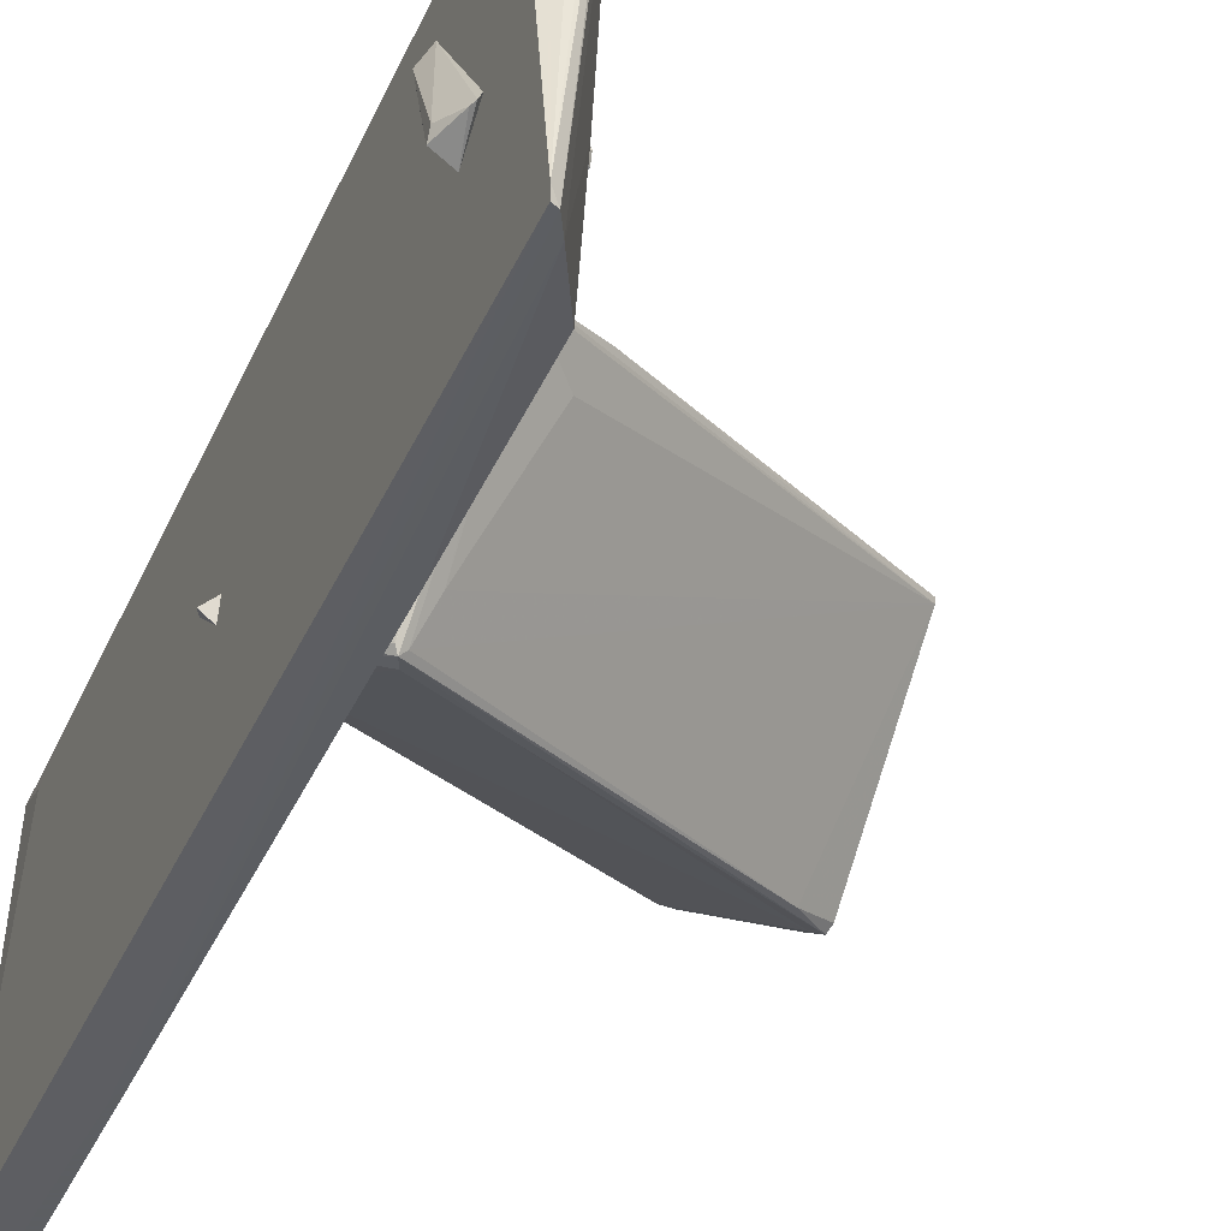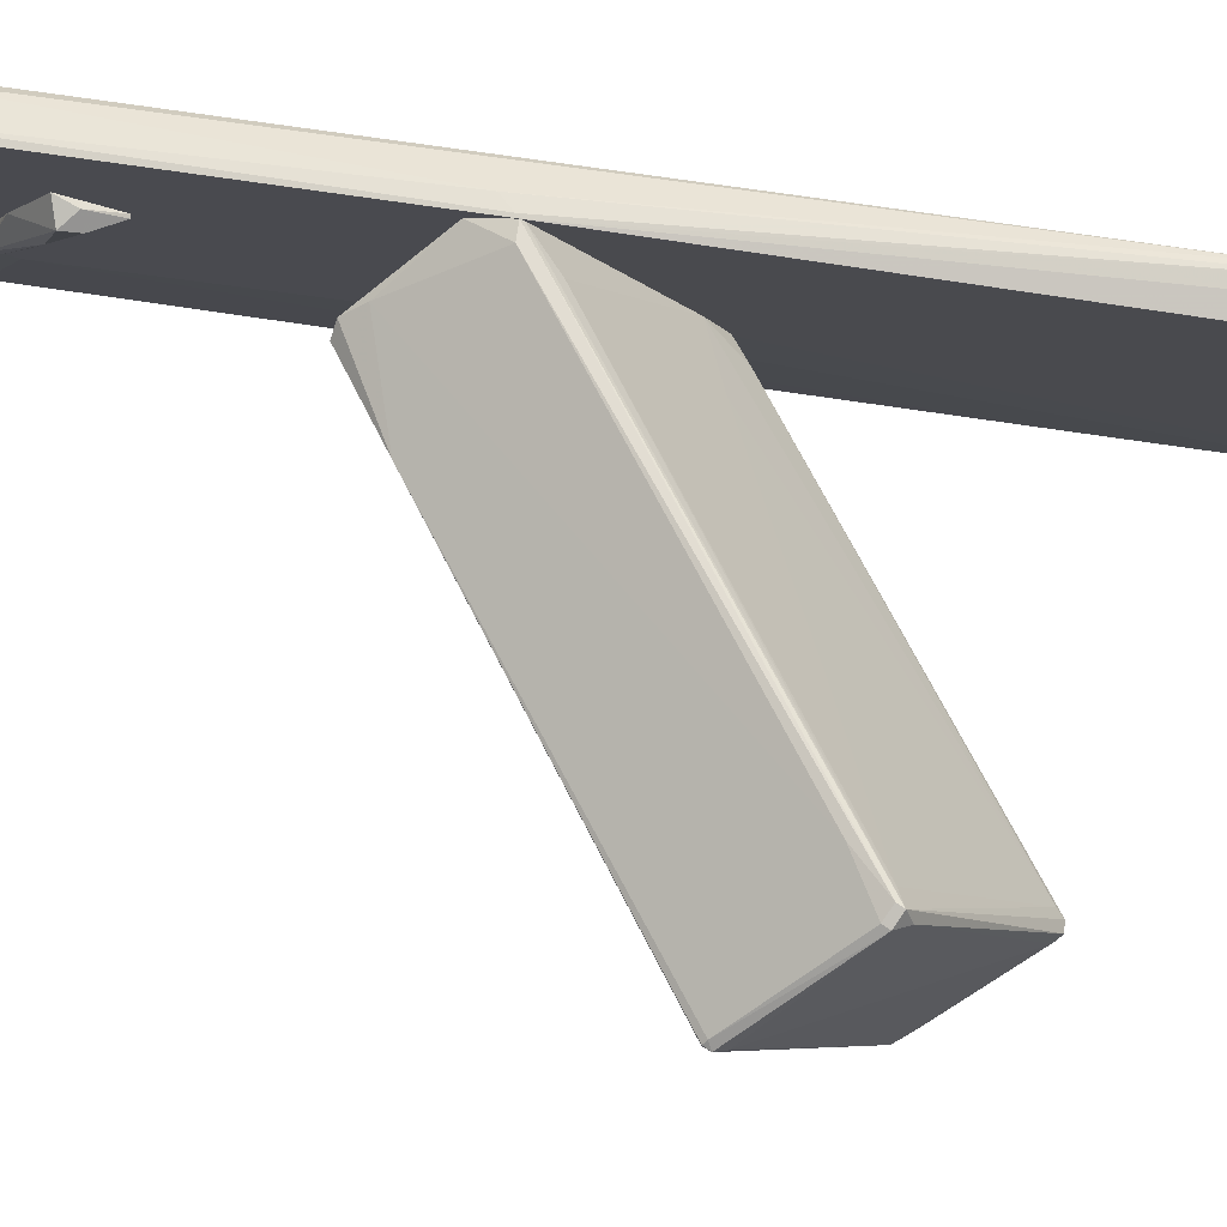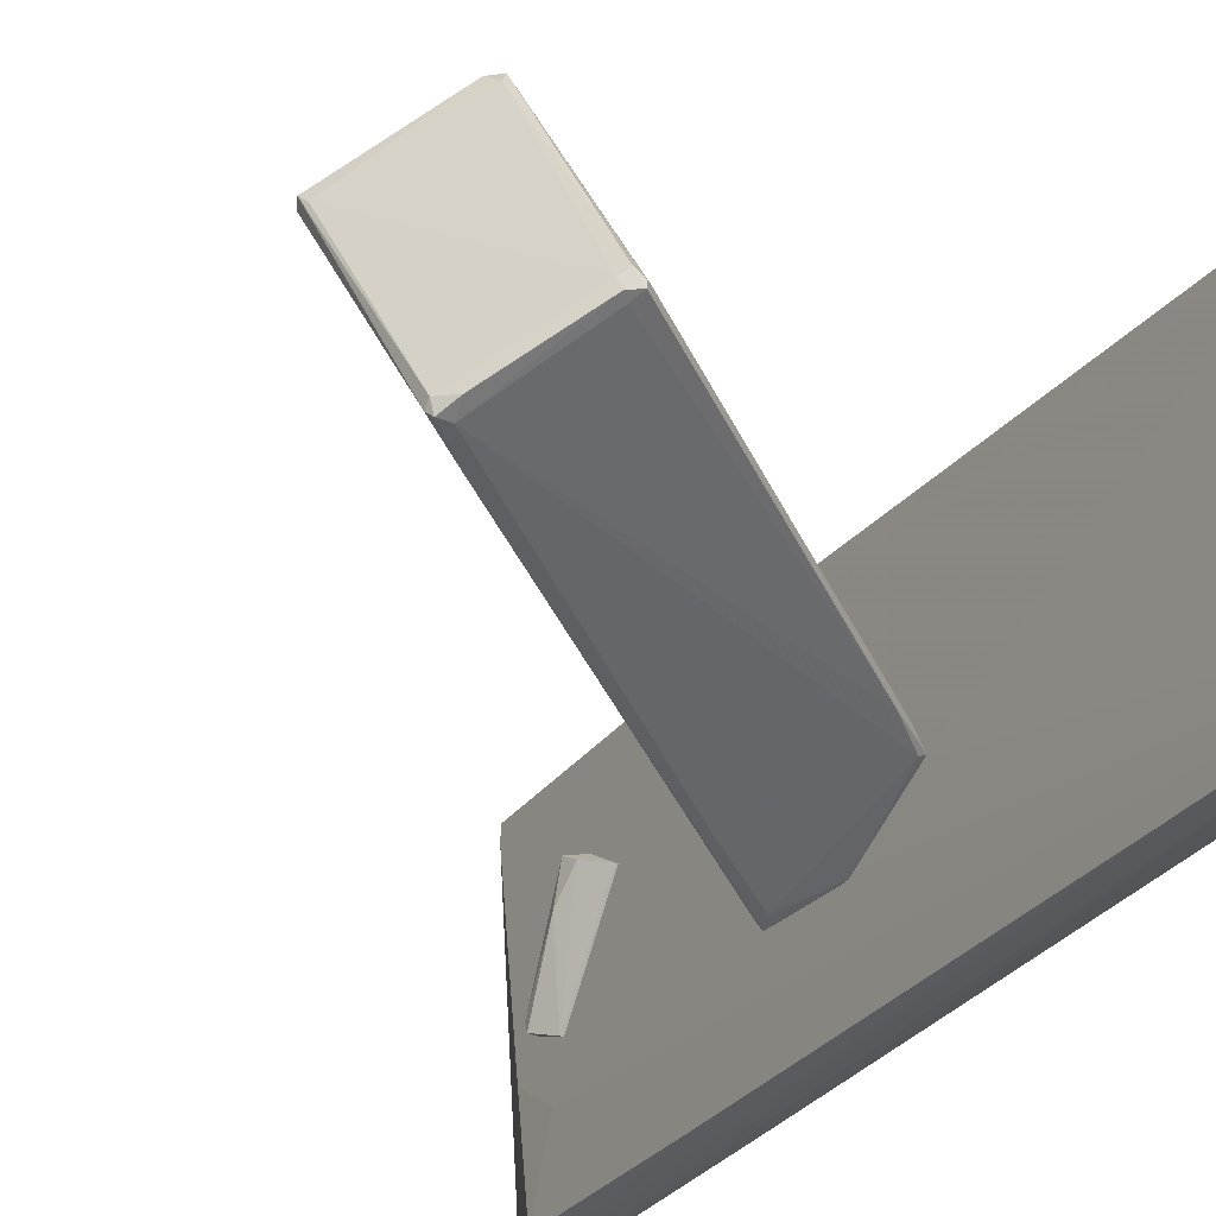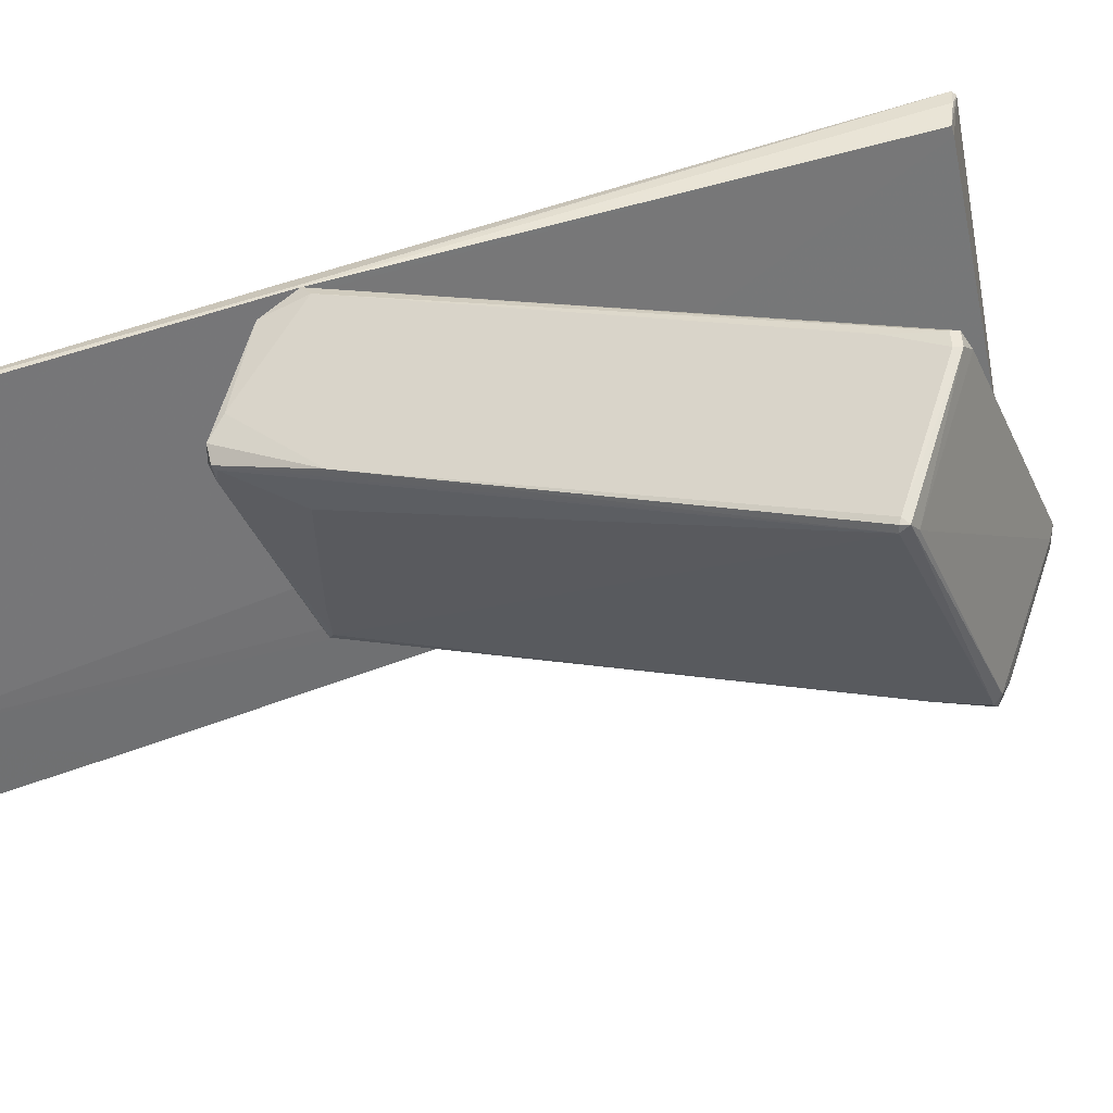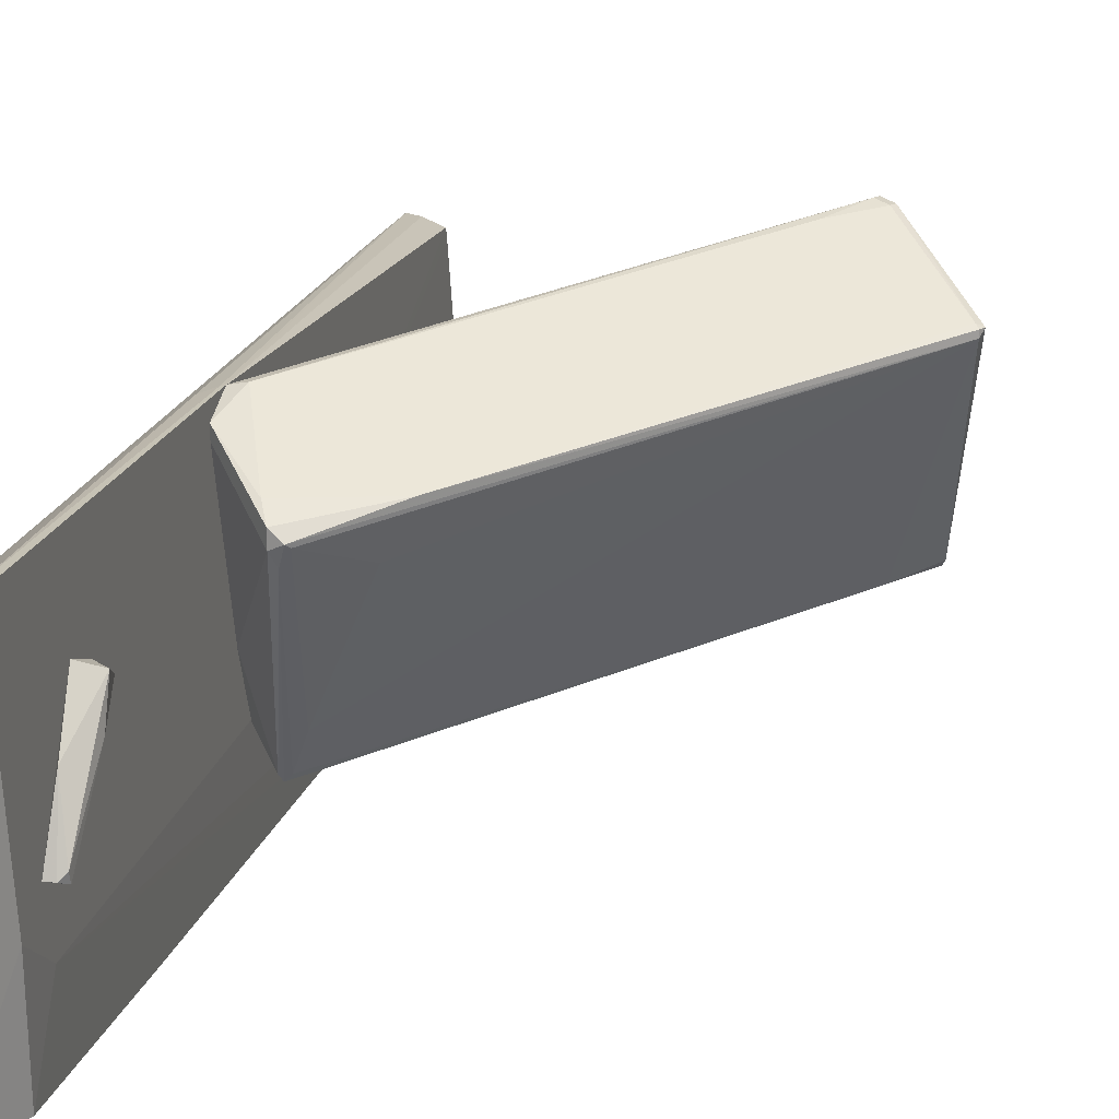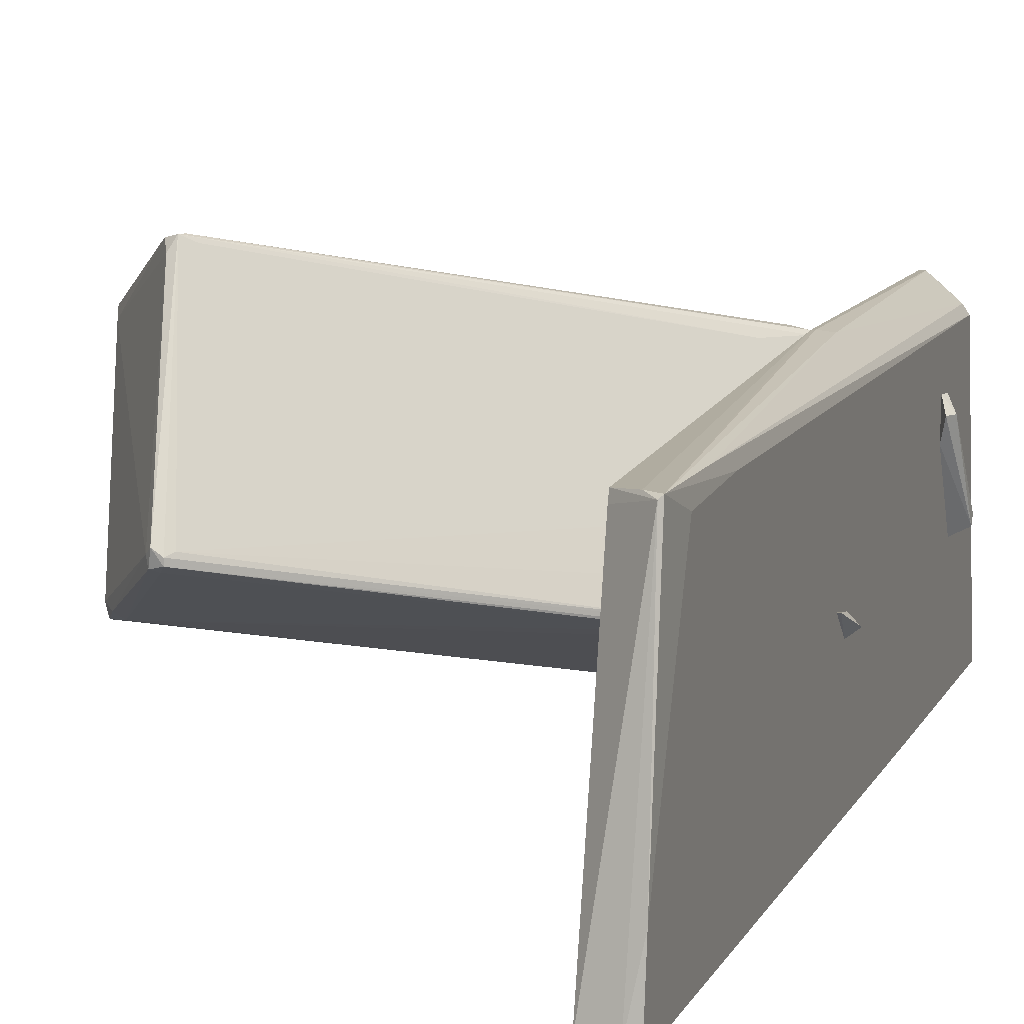
<metadata>
{"format":"obj","ext":"obj","renderer":"f3d","projection":"perspective","resolution":1024,"background":"white","views":[{"elev":-37.4,"azim":-21.9,"up":"+Z"},{"elev":79.6,"azim":98.1,"up":"+Z"},{"elev":-30.9,"azim":149.5,"up":"+Z"},{"elev":35.1,"azim":59.9,"up":"+Z"},{"elev":18.9,"azim":13.8,"up":"+Z"},{"elev":10.4,"azim":-162.4,"up":"+Z"}]}
</metadata>
<code>
o convex_0
v 5.371 2.594 0.1226
v 0.2918 -1.469 1.891
v 0.2918 -1.469 2.04
v 5.898 1.013 2.493
v 4.882 2.217 3.245
v 0.2918 0.5248 -0.1784
v 0.7061 -1.131 -1.044
v 1.158 -2.334 1.401
v 4.505 3.497 0.7998
v 0.2918 -1.018 2.192
v 5.521 2.33 0.08484
v 0.2918 -0.5661 -0.7426
v 1.722 -1.732 1.101
v 0.2918 0.2993 0.2356
v 5.032 2.142 3.208
v 1.007 -2.297 1.514
v 0.4802 -1.055 2.267
v 5.898 1.013 2.417
v 4.656 3.458 0.6873
v 5.898 1.201 2.379
v 5.333 2.406 0.01011
v 0.2918 -0.9799 0.009694
v 0.7813 0.8622 -0.1028
v 4.995 2.067 3.208
v 4.618 3.497 0.8754
v 0.7813 -1.131 -0.9685
v 2.023 -1.732 1.665
v 0.7813 -0.9422 -1.006
v 1.007 -2.297 1.325
v 0.6686 -0.6785 2.192
v 4.43 3.421 0.8376
v 5.521 2.406 0.1604
v 5.07 2.029 -0.06546
v 0.6686 -1.168 -0.9685
v 4.505 3.497 0.7255
v 5.86 1.051 2.53
v 3.263 1.54 2.192
v 0.5553 0.712 -0.06546
v 0.3675 0.5248 -0.2158
v 1.196 -2.297 1.364
v 4.694 3.421 0.7998
v 5.484 2.406 0.01011
v 0.9697 -1.281 -0.5168
v 4.957 2.292 3.094
v 0.2918 -0.6791 -0.7426
v 0.894 -2.071 1.665
v 4.468 1.765 3.132
v 5.936 1.088 2.493
v 0.2918 -1.055 2.229
v 4.581 3.384 0.6495
v 1.685 -0.3023 -0.8182
v 4.731 2.142 3.17
v 1.007 0.5625 0.7629
v 1.083 -2.259 1.176
v 4.844 2.142 3.245
f 49 17 55
f 2 3 6
f 6 3 10
f 2 6 12
f 6 10 14
f 3 2 16
f 19 1 21
f 2 12 22
f 9 5 25
f 16 8 27
f 18 4 27
f 8 18 27
f 7 12 28
f 16 2 29
f 8 16 29
f 2 22 29
f 10 5 30
f 14 10 30
f 5 9 31
f 11 18 33
f 26 7 33
f 18 26 33
f 29 22 34
f 23 6 35
f 9 25 35
f 25 19 35
f 15 24 36
f 27 4 36
f 6 14 38
f 31 9 38
f 14 31 38
f 35 6 38
f 9 35 38
f 12 6 39
f 6 23 39
f 23 21 39
f 28 12 39
f 18 8 40
f 13 18 40
f 1 19 41
f 19 25 41
f 32 1 41
f 20 32 41
f 21 1 42
f 1 32 42
f 32 11 42
f 11 33 42
f 33 7 42
f 18 13 43
f 26 18 43
f 13 40 43
f 5 15 44
f 15 20 44
f 25 5 44
f 20 41 44
f 41 25 44
f 12 7 45
f 22 12 45
f 7 34 45
f 34 22 45
f 3 16 46
f 17 3 46
f 16 27 46
f 36 24 47
f 27 36 47
f 17 46 47
f 46 27 47
f 4 18 48
f 18 11 48
f 20 15 48
f 11 32 48
f 32 20 48
f 36 4 48
f 15 36 48
f 10 3 49
f 5 10 49
f 3 17 49
f 19 21 50
f 21 23 50
f 35 19 50
f 23 35 50
f 7 28 51
f 39 21 51
f 28 39 51
f 21 42 51
f 42 7 51
f 30 5 52
f 5 31 52
f 37 30 52
f 31 37 52
f 14 30 53
f 31 14 53
f 30 37 53
f 37 31 53
f 7 26 54
f 8 29 54
f 34 7 54
f 29 34 54
f 40 8 54
f 26 43 54
f 43 40 54
f 15 5 55
f 24 15 55
f 17 47 55
f 47 24 55
f 5 49 55
o convex_1
v 0.1789 3.797 -1.947
v 0.2918 -1.093 2.229
v 0.2918 -1.018 2.154
v -0.2725 -6.51 -1.909
v -0.2349 5.829 1.966
v -0.2725 -5.872 1.815
v 0.2541 -5.531 -1.871
v -0.2726 6.431 -1.871
v 0.2541 5.527 1.815
v 0.2917 -6.058 2.229
v 0.2541 6.355 -1.947
v 0.2918 -5.081 -0.8931
v -0.2726 5.226 1.74
v 0.2918 0.4861 -0.2157
v 0.2165 -6.059 2.229
v 0.2541 5.489 1.928
v -0.1973 -5.87 1.928
v -0.08442 -6.247 -1.909
v 0.1037 -1.242 2.191
v -0.1973 5.866 1.928
v 0.1037 6.356 -1.947
v 0.2917 -5.683 -0.479
v 0.2541 -2.974 -1.909
v 0.2541 6.355 -1.834
v 0.2918 -0.5287 -0.705
v -0.2726 6.318 -0.9683
v -0.2725 -2.636 -1.909
v -0.1973 -6.473 -1.909
v -0.2725 -6.51 -1.759
v -0.0468 5.715 1.966
v 0.2917 -6.058 2.003
v 0.06601 -6.021 2.116
v -0.122 6.431 -1.796
v -0.2349 4.551 1.966
v 0.2541 3.233 -1.947
v -0.2726 3.909 1.815
v 0.2541 -1.093 2.229
v -0.2725 -5.946 1.477
f 91 84 93
f 58 57 67
f 57 65 67
f 58 67 69
f 65 57 70
f 57 58 71
f 58 69 71
f 69 64 71
f 72 70 74
f 71 64 75
f 56 59 76
f 66 56 76
f 63 66 76
f 62 67 77
f 73 62 77
f 67 62 78
f 62 73 78
f 64 69 79
f 69 66 79
f 75 64 79
f 67 66 80
f 66 69 80
f 69 67 80
f 68 60 81
f 63 68 81
f 60 75 81
f 59 63 82
f 76 59 82
f 63 76 82
f 65 70 84
f 59 83 84
f 83 65 84
f 60 57 85
f 57 71 85
f 75 60 85
f 71 75 85
f 67 65 86
f 77 67 86
f 73 77 86
f 65 83 86
f 83 73 86
f 72 61 87
f 70 72 87
f 84 70 87
f 66 63 88
f 79 66 88
f 75 79 88
f 63 81 88
f 81 75 88
f 61 72 89
f 74 60 89
f 72 74 89
f 59 56 90
f 56 66 90
f 66 67 90
f 67 78 90
f 78 73 90
f 83 59 90
f 73 83 90
f 63 59 91
f 60 68 91
f 68 63 91
f 59 84 91
f 89 60 91
f 61 89 91
f 57 60 92
f 70 57 92
f 60 74 92
f 74 70 92
f 87 61 93
f 84 87 93
f 61 91 93
o convex_2
v 0.3671 -4.329 1.138
v 0.2918 -5.27 -0.1784
v 0.4047 -5.27 -0.1784
v 0.2918 -3.991 0.9124
v 0.5552 -4.48 1.138
v 0.2918 -4.555 1.213
v 0.3295 -4.893 -0.329
v 0.5552 -4.63 0.6866
v 0.4799 -5.232 -0.1031
v 0.3295 -4.969 0.5739
v 0.3295 -3.991 0.9124
v 0.2918 -4.893 -0.329
v 0.4799 -5.194 -0.216
v 0.5175 -4.292 1.025
f 100 104 107
f 97 95 99
f 94 97 99
f 98 94 99
f 101 98 102
f 95 96 103
f 98 99 103
f 99 95 103
f 96 102 103
f 102 98 103
f 97 94 104
f 100 97 104
f 95 97 105
f 97 100 105
f 105 100 106
f 96 95 106
f 100 101 106
f 101 102 106
f 102 96 106
f 95 105 106
f 94 98 107
f 98 101 107
f 101 100 107
f 104 94 107
o convex_3
v -0.2726 -0.03966 -0.2915
v -0.2726 0.2989 0.009522
v -0.3102 0.2989 0.009522
v -0.2726 -0.1149 -0.06573
v -0.4231 -0.03966 -0.1785
f 111 110 112
f 110 109 108
f 109 110 111
f 108 109 111
f 108 111 112
f 110 108 112
o convex_4
v -0.2726 -4.367 0.7241
v -0.3102 -5.345 -0.06564
v -0.3479 -5.307 -0.1031
v -0.3102 -4.517 1.214
v -0.4983 -4.969 -0.1785
v -0.2726 -4.931 -0.2915
v -0.4231 -4.404 1.025
v -0.2726 -5.345 0.009787
v -0.4983 -5.044 -0.06564
v -0.2726 -4.404 1.214
v -0.3479 -4.254 1.025
f 122 113 123
f 115 117 118
f 114 115 118
f 117 113 118
f 116 114 120
f 114 118 120
f 118 113 120
f 115 114 121
f 114 116 121
f 117 115 121
f 116 119 121
f 119 117 121
f 119 116 122
f 116 120 122
f 120 113 122
f 113 117 123
f 117 119 123
f 119 122 123

</code>
